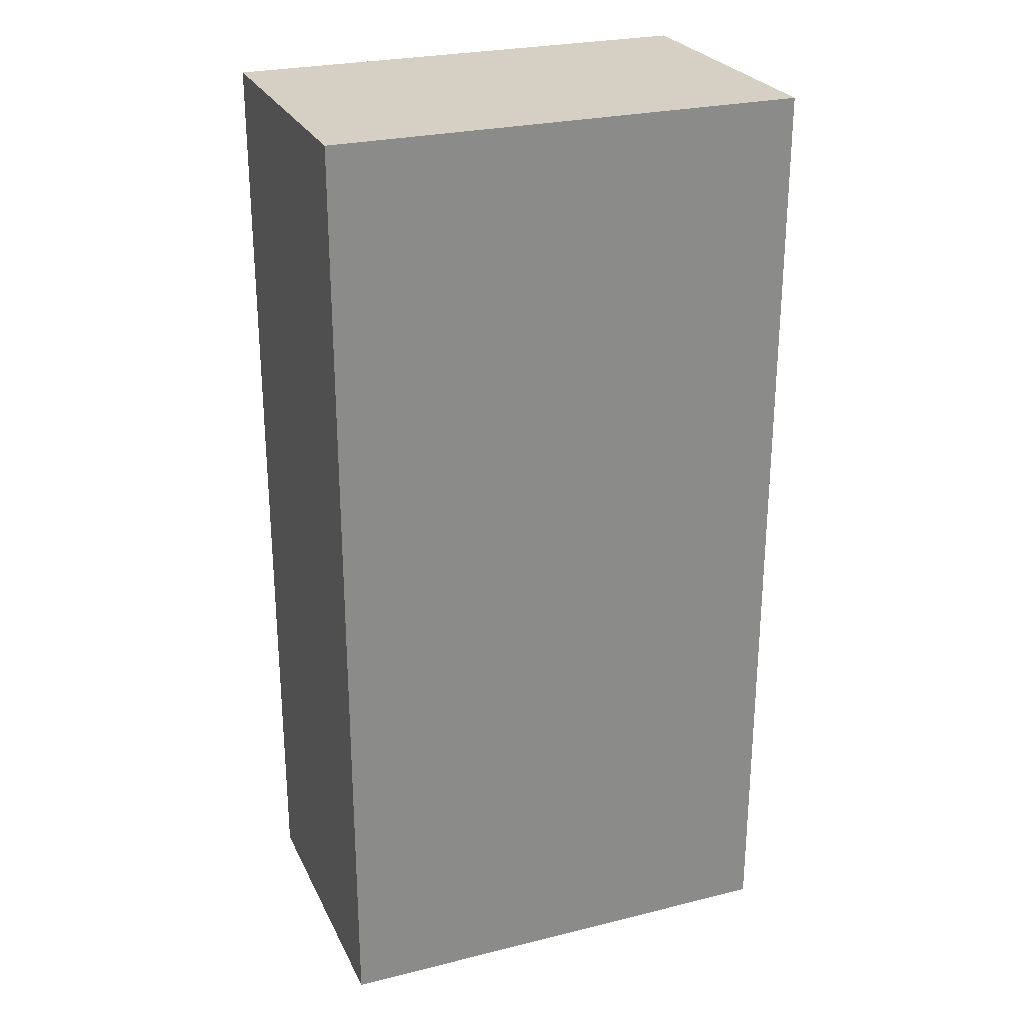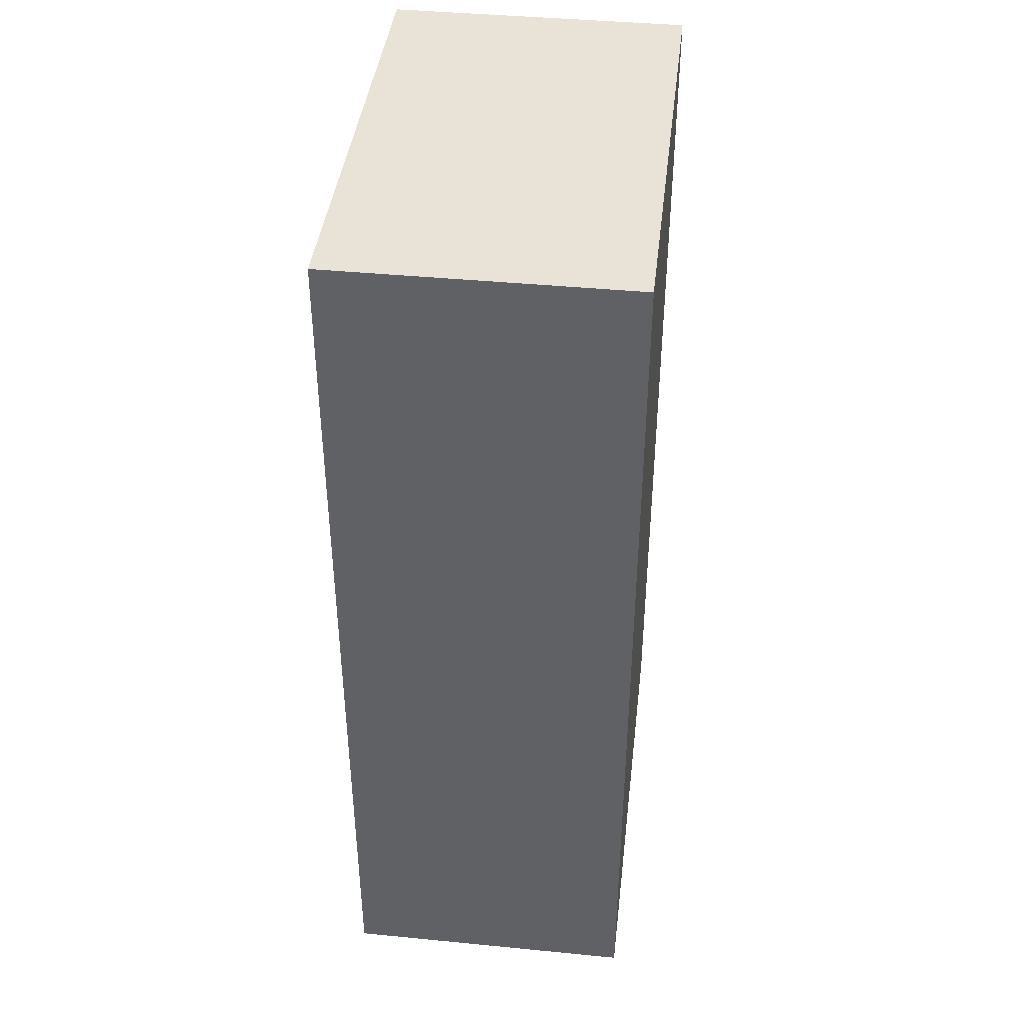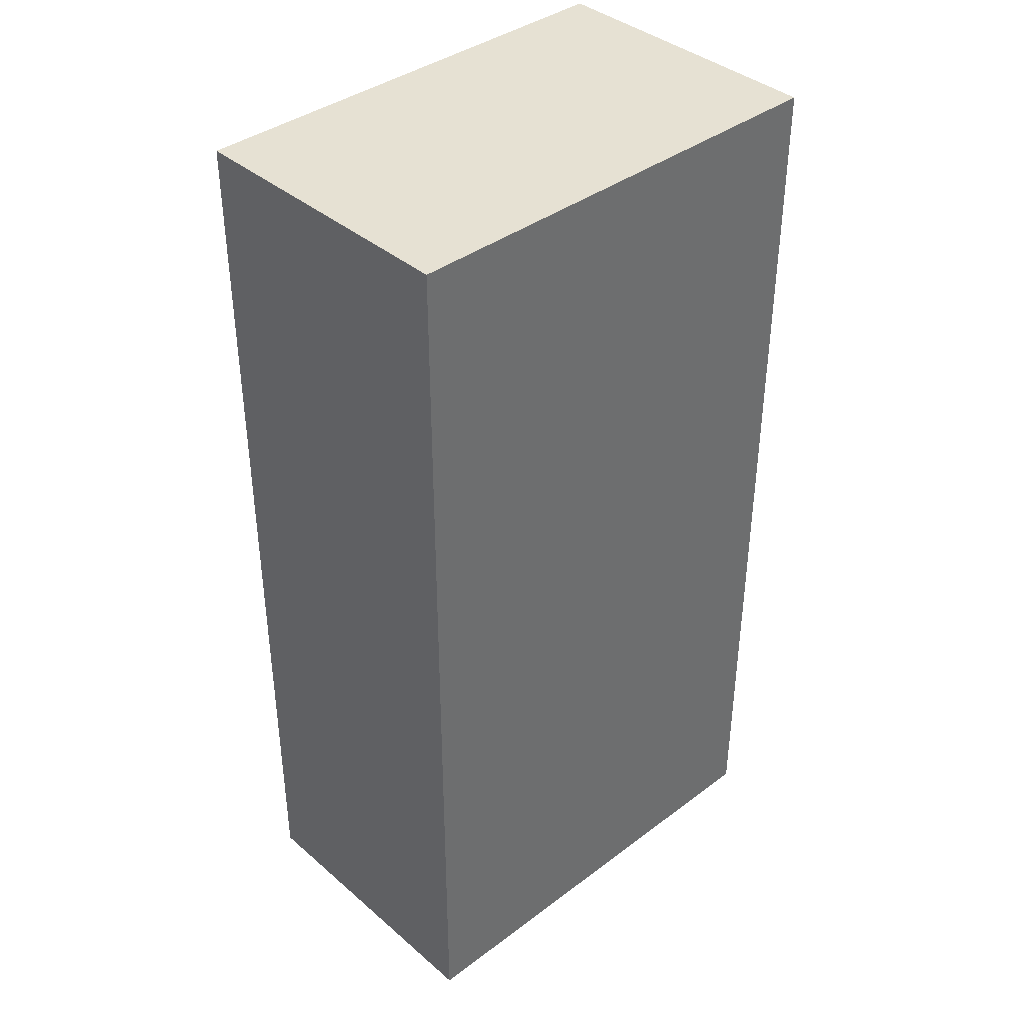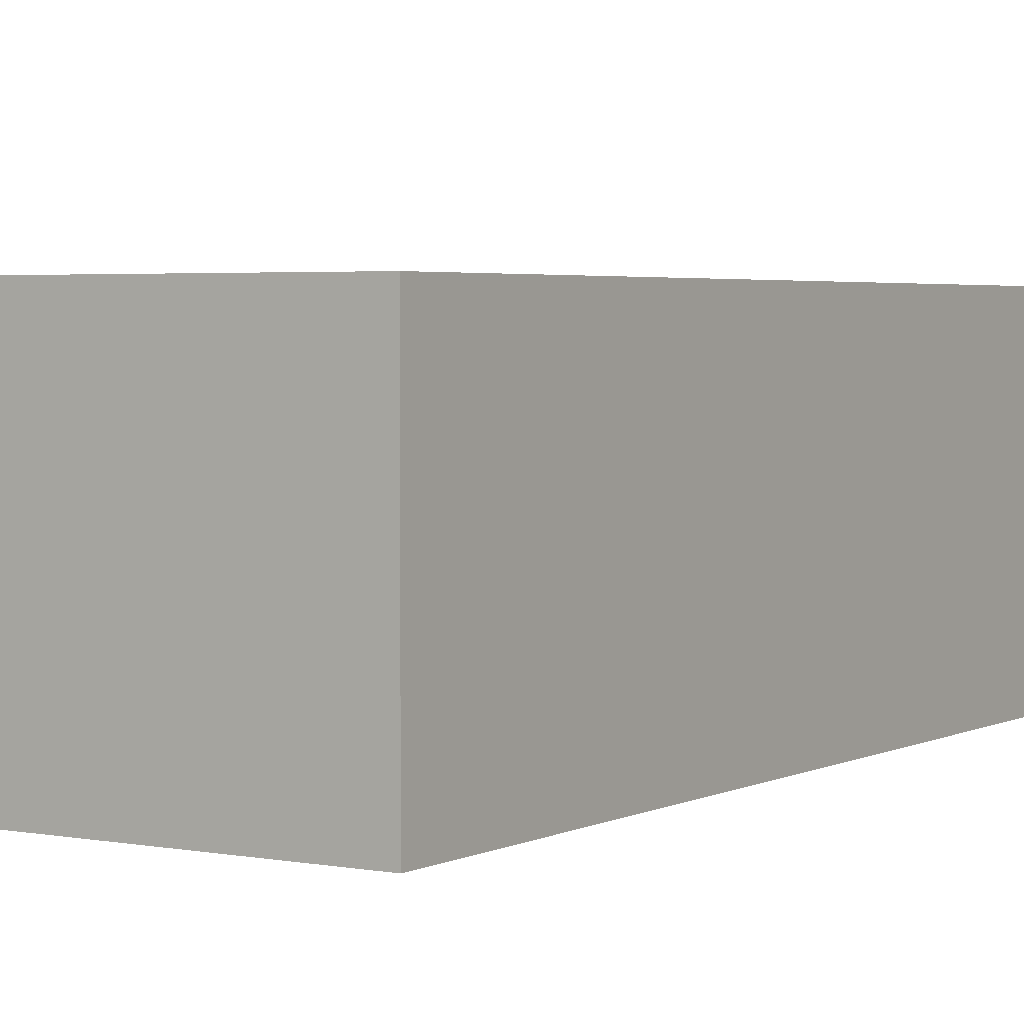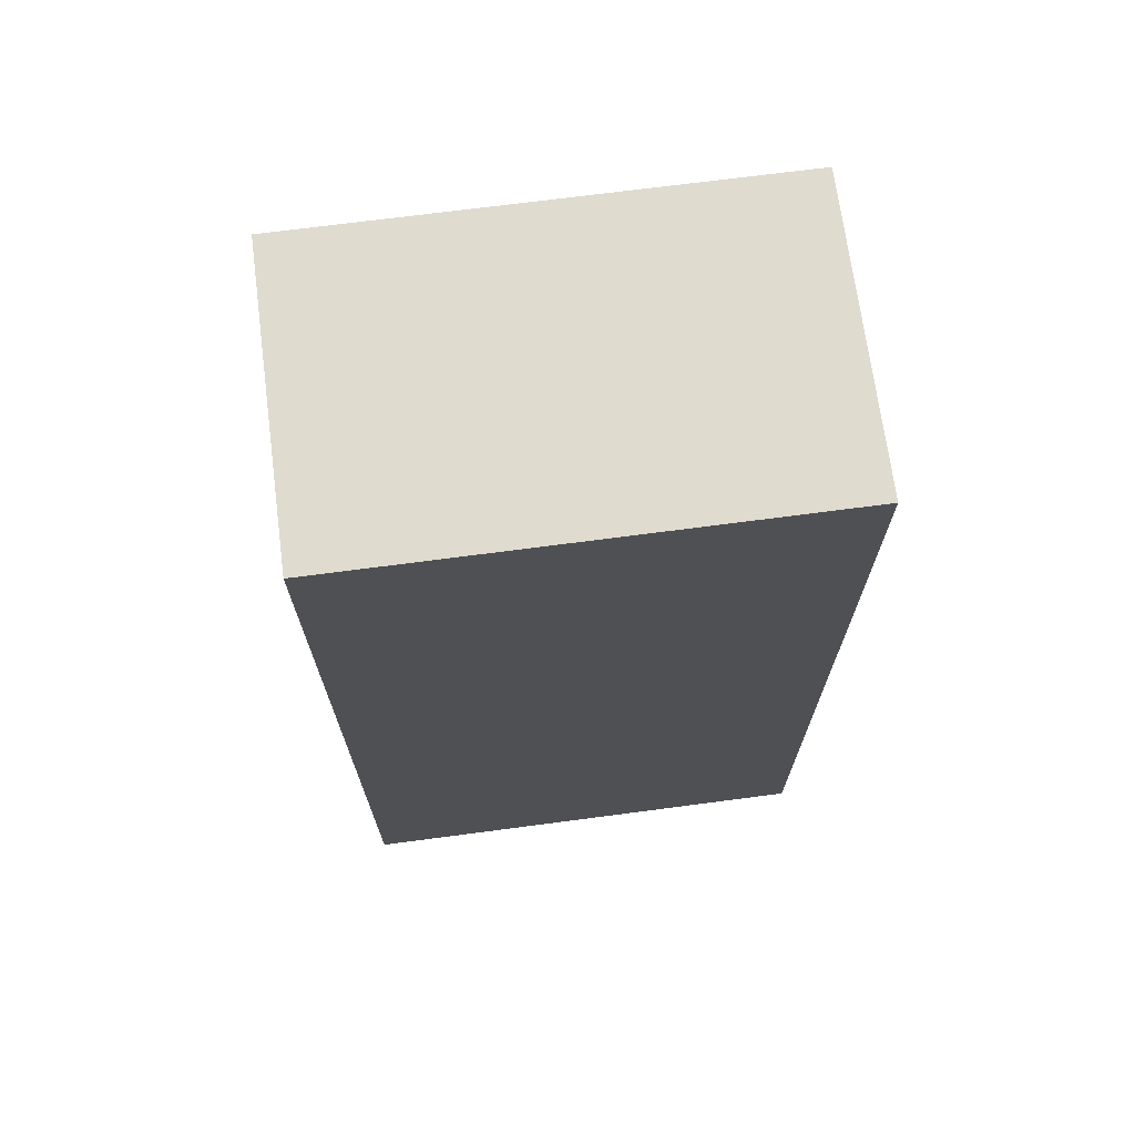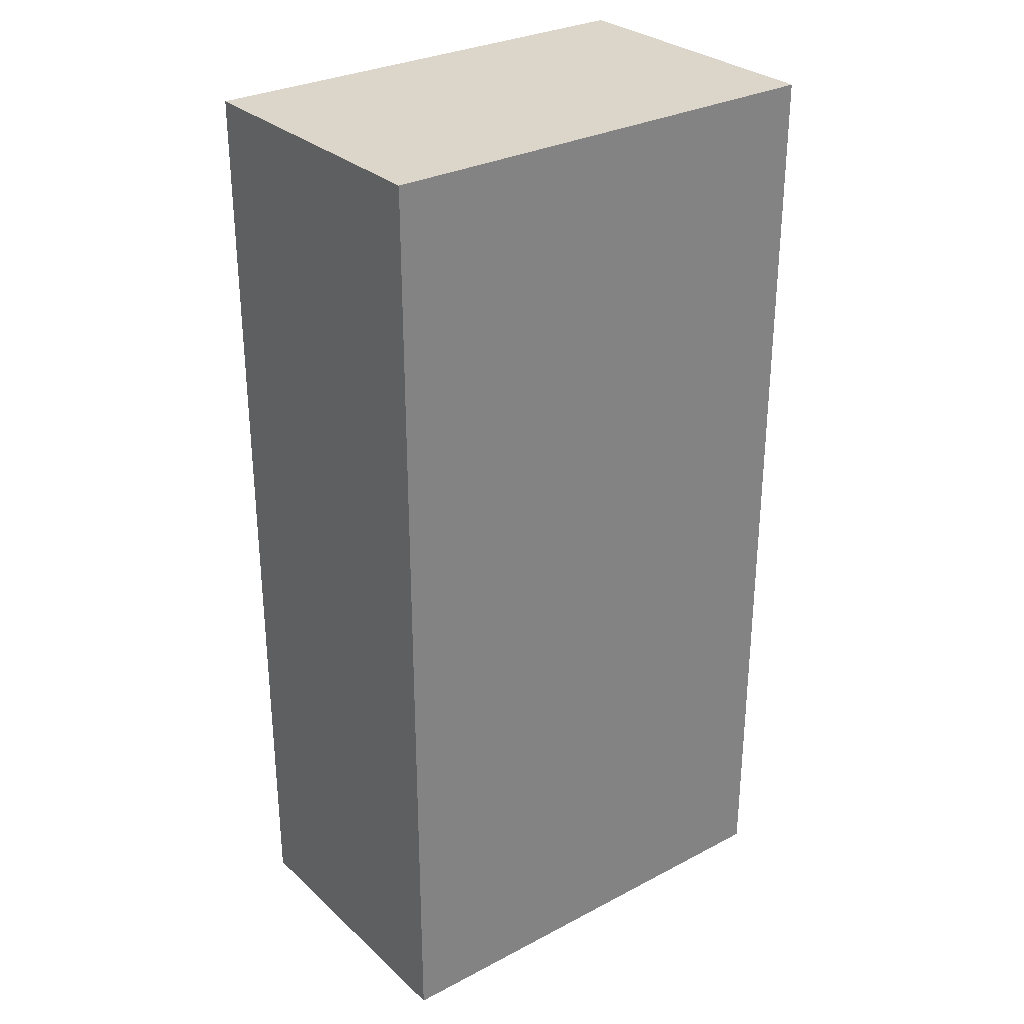
<metadata>
{"format":"obj","ext":"obj","renderer":"f3d","projection":"perspective","resolution":1024,"background":"white","views":[{"elev":26.2,"azim":-21.3,"up":"+Z"},{"elev":41.8,"azim":-83.3,"up":"+Z"},{"elev":38.9,"azim":136.9,"up":"+Z"},{"elev":3.3,"azim":-147.5,"up":"+Y"},{"elev":70.4,"azim":-7.5,"up":"+Z"},{"elev":29.7,"azim":142.5,"up":"+Z"}]}
</metadata>
<code>
o
v -0.4 0.2 2
v -0.4 0.2 0.4
v -0.4 0.7 2
v -0.4 0.7 0.4
v 0.4 0.2 2
v 0.4 0.2 0.4
v 0.4 0.7 2
v 0.4 0.7 0.4
v -0.4 0.2 2
v -0.4 0.7 2
v 0.4 0.2 2
v 0.4 0.7 2
v -0.4 0.2 0.4
v -0.4 0.7 0.4
v 0.4 0.2 0.4
v 0.4 0.7 0.4
v -0.4 0.2 2
v 0.4 0.2 2
v -0.4 0.2 0.4
v 0.4 0.2 0.4
v -0.4 0.7 2
v 0.4 0.7 2
v -0.4 0.7 0.4
v 0.4 0.7 0.4
f 3 2 1
f 4 2 3
f 5 6 7
f 7 6 8
f 11 10 9
f 12 10 11
f 13 14 15
f 15 14 16
f 19 18 17
f 20 18 19
f 21 22 23
f 23 22 24

</code>
